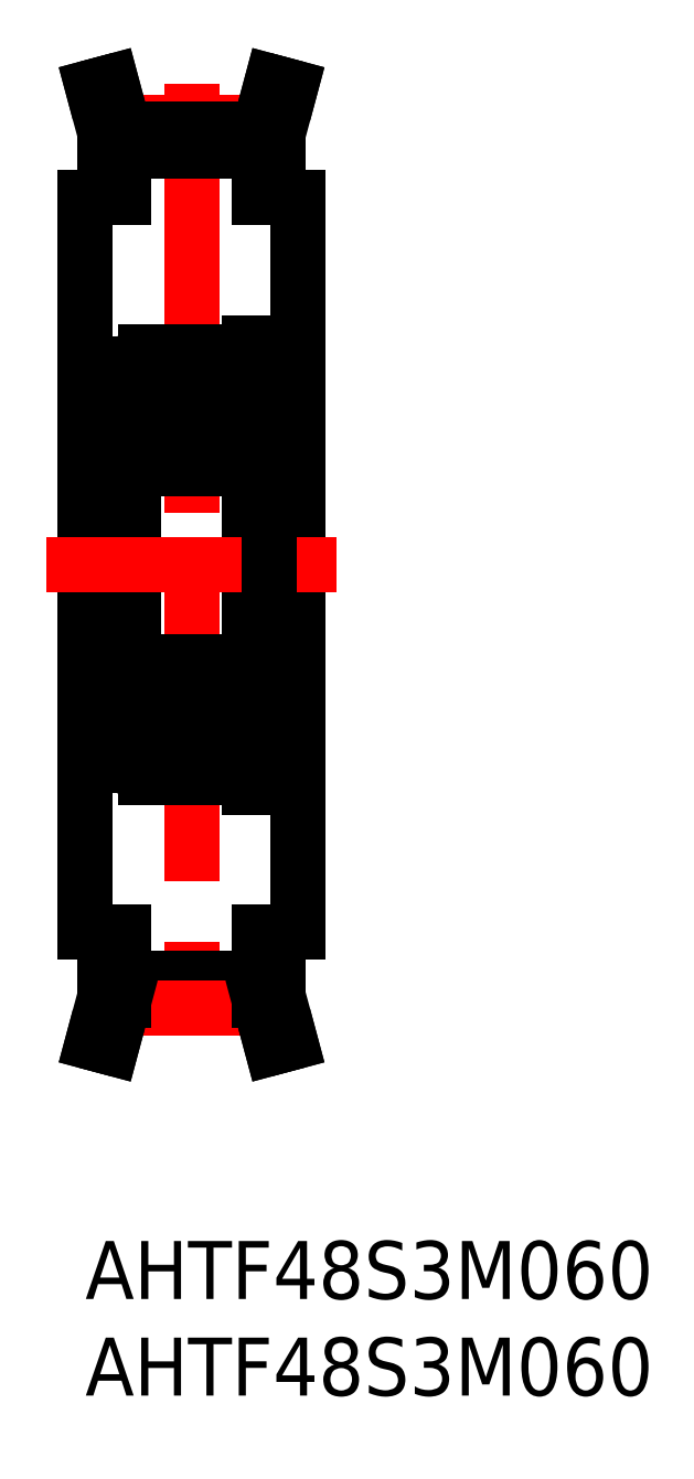
<metadata>
{"format":"dxf","ext":"dxf","renderer":"ezdxf+matplotlib","layout":"modelspace","background":"white","min_lineweight":24,"dpi":150}
</metadata>
<code>
0
SECTION
2
ENTITIES
0
INSERT
8
MSM_CONTINUOUS
2
*U4
10
0
20
0
30
0
0
INSERT
8
MSM_CONTINUOUS
2
*U5
10
0
20
0
30
0
0
LINE
8
MSM_CONTINUOUS
10
8.5
20
46.5
30
0
11
8.5
21
23.5
31
0
0
LINE
8
MSM_CONTINUOUS
10
2.5
20
45.4
30
0
11
2.5
21
24.6
31
0
0
LINE
8
MSM_CONTINUOUS
10
11
20
54
30
0
11
11
21
16
31
0
0
LINE
8
MSM_CENTER
10
5.5
20
59.92
30
0
11
5.5
21
10.08
31
0
0
LINE
8
MSM_CONTINUOUS
10
-3.254e-12
20
54
30
0
11
1.352e-10
21
16
31
0
0
LINE
8
MSM_CENTER
10
-2
20
35
30
0
11
13
21
35
31
0
0
LINE
8
MSM_CONTINUOUS
10
-1.462e-11
20
25
30
0
11
2.5
21
25
31
0
0
LINE
8
MSM_CONTINUOUS
10
9.5
20
24
30
0
11
11
21
24
31
0
0
CIRCLE
8
MSM_CONTINUOUS
10
5.5
20
27
30
0
40
1.587
0
LINE
8
MSM_CONTINUOUS
10
3.1
20
24
30
0
11
8.5
21
24
31
0
0
LINE
8
MSM_CONTINUOUS
10
3.1
20
30
30
0
11
7.9
21
30
31
0
0
LINE
8
MSM_CONTINUOUS
10
3.432
20
25.9
30
0
11
2.732
21
26.34
31
0
0
LINE
8
MSM_CONTINUOUS
10
3.632
20
26.01
30
0
11
2.932
21
26.45
31
0
0
LINE
8
MSM_CONTINUOUS
10
2.6
20
28.3
30
0
11
2.85
21
28.3
31
0
0
ARC
8
MSM_CONTINUOUS
10
2.932
20
27.95
30
0
40
0.2
50
90
51
180
0
ARC
8
MSM_CONTINUOUS
10
3.1
20
29.4
30
0
40
0.6
50
90
51
180
0
ARC
8
MSM_CONTINUOUS
10
2.6
20
28.4
30
0
40
0.1
50
180
51
270
0
LINE
8
MSM_CONTINUOUS
10
2.85
20
28.3
30
0
11
3.084
21
28.58
31
0
0
LINE
8
MSM_CONTINUOUS
10
3.461
20
28.52
30
0
11
3.625
21
28.07
31
0
0
ARC
8
MSM_CONTINUOUS
10
3.273
20
28.45
30
0
40
0.2
50
19.89
51
90
0
LINE
8
MSM_CONTINUOUS
10
3.237
20
28.65
30
0
11
3.273
21
28.65
31
0
0
ARC
8
MSM_CONTINUOUS
10
3.237
20
28.45
30
0
40
0.2001
50
90
51
139.9
0
LINE
8
MSM_CONTINUOUS
10
3.719
20
28
30
0
11
4.267
21
28
31
0
0
ARC
8
MSM_CONTINUOUS
10
3.719
20
28.1
30
0
40
0.1
50
199.9
51
270
0
LINE
8
MSM_CONTINUOUS
10
3.382
20
27.95
30
0
11
2.932
21
27.95
31
0
0
LINE
8
MSM_CONTINUOUS
10
2.932
20
28.15
30
0
11
3.382
21
28.15
31
0
0
LINE
8
MSM_CONTINUOUS
10
3.382
20
28.15
30
0
11
3.382
21
27.95
31
0
0
LINE
8
MSM_CONTINUOUS
10
2.732
20
26.34
30
0
11
2.732
21
27.95
31
0
0
LINE
8
MSM_CONTINUOUS
10
2.932
20
26.45
30
0
11
2.932
21
27.95
31
0
0
LINE
8
MSM_CONTINUOUS
10
2.6
20
25.3
30
0
11
2.91
21
25.3
31
0
0
ARC
8
MSM_CONTINUOUS
10
3.1
20
24.6
30
0
40
0.6
50
180
51
270
0
ARC
8
MSM_CONTINUOUS
10
2.6
20
25.2
30
0
40
0.1
50
90
51
180
0
LINE
8
MSM_CONTINUOUS
10
3.753
20
26
30
0
11
4.267
21
26
31
0
0
LINE
8
MSM_CONTINUOUS
10
3.632
20
25.67
30
0
11
3.632
21
26.01
31
0
0
LINE
8
MSM_CONTINUOUS
10
3.598
20
25.27
30
0
11
3.653
21
25.91
31
0
0
ARC
8
MSM_CONTINUOUS
10
3.753
20
25.9
30
0
40
0.1004
50
90
51
174.9
0
ARC
8
MSM_CONTINUOUS
10
3.301
20
25.3
30
0
40
0.09832
50
220
51
355.3
0
LINE
8
MSM_CONTINUOUS
10
3.063
20
25.71
30
0
11
2.922
21
25.57
31
0
0
LINE
8
MSM_CONTINUOUS
10
2.91
20
25.3
30
0
11
3.072
21
25.11
31
0
0
LINE
8
MSM_CONTINUOUS
10
3.063
20
25.71
30
0
11
3.205
21
25.57
31
0
0
LINE
8
MSM_CONTINUOUS
10
3.205
20
25.57
30
0
11
3.063
21
25.43
31
0
0
LINE
8
MSM_CONTINUOUS
10
3.063
20
25.43
30
0
11
3.226
21
25.24
31
0
0
ARC
8
MSM_CONTINUOUS
10
3.063
20
25.43
30
0
40
0.2001
50
135
51
220.1
0
LINE
8
MSM_CONTINUOUS
10
3.399
20
25.29
30
0
11
3.432
21
25.9
31
0
0
ARC
8
MSM_CONTINUOUS
10
3.301
20
25.3
30
0
40
0.2981
50
219.8
51
355
0
LINE
8
MSM_CONTINUOUS
10
7.368
20
26.01
30
0
11
8.068
21
26.45
31
0
0
LINE
8
MSM_CONTINUOUS
10
7.568
20
25.9
30
0
11
8.268
21
26.34
31
0
0
ARC
8
MSM_CONTINUOUS
10
7.9
20
29.4
30
0
40
0.6
50
0
51
90
0
LINE
8
MSM_CONTINUOUS
10
8.15
20
28.3
30
0
11
7.916
21
28.58
31
0
0
ARC
8
MSM_CONTINUOUS
10
8.4
20
28.4
30
0
40
0.09999
50
270
51
0.00874
0
LINE
8
MSM_CONTINUOUS
10
7.539
20
28.52
30
0
11
7.375
21
28.07
31
0
0
ARC
8
MSM_CONTINUOUS
10
7.763
20
28.45
30
0
40
0.2001
50
40.14
51
90
0
LINE
8
MSM_CONTINUOUS
10
7.763
20
28.65
30
0
11
7.727
21
28.65
31
0
0
ARC
8
MSM_CONTINUOUS
10
7.727
20
28.45
30
0
40
0.2
50
90
51
160.1
0
LINE
8
MSM_CONTINUOUS
10
6.733
20
28
30
0
11
7.281
21
28
31
0
0
LINE
8
MSM_CONTINUOUS
10
8.4
20
28.3
30
0
11
8.15
21
28.3
31
0
0
ARC
8
MSM_CONTINUOUS
10
8.068
20
27.95
30
0
40
0.2
50
0.00437
51
90
0
LINE
8
MSM_CONTINUOUS
10
7.618
20
28.15
30
0
11
7.618
21
27.95
31
0
0
ARC
8
MSM_CONTINUOUS
10
7.281
20
28.1
30
0
40
0.09999
50
270
51
340.1
0
LINE
8
MSM_CONTINUOUS
10
8.068
20
28.15
30
0
11
7.618
21
28.15
31
0
0
LINE
8
MSM_CONTINUOUS
10
7.618
20
27.95
30
0
11
8.068
21
27.95
31
0
0
LINE
8
MSM_CONTINUOUS
10
8.068
20
26.45
30
0
11
8.068
21
27.95
31
0
0
LINE
8
MSM_CONTINUOUS
10
8.268
20
26.34
30
0
11
8.268
21
27.95
31
0
0
ARC
8
MSM_CONTINUOUS
10
7.9
20
24.6
30
0
40
0.6
50
270
51
0
0
LINE
8
MSM_CONTINUOUS
10
6.733
20
26
30
0
11
7.247
21
26
31
0
0
LINE
8
MSM_CONTINUOUS
10
7.937
20
25.71
30
0
11
7.795
21
25.57
31
0
0
LINE
8
MSM_CONTINUOUS
10
7.795
20
25.57
30
0
11
7.937
21
25.43
31
0
0
LINE
8
MSM_CONTINUOUS
10
7.937
20
25.43
30
0
11
7.774
21
25.24
31
0
0
LINE
8
MSM_CONTINUOUS
10
8.4
20
25.3
30
0
11
8.09
21
25.3
31
0
0
LINE
8
MSM_CONTINUOUS
10
7.937
20
25.71
30
0
11
8.078
21
25.57
31
0
0
LINE
8
MSM_CONTINUOUS
10
8.09
20
25.3
30
0
11
7.928
21
25.11
31
0
0
ARC
8
MSM_CONTINUOUS
10
7.937
20
25.43
30
0
40
0.2001
50
319.9
51
45
0
ARC
8
MSM_CONTINUOUS
10
8.4
20
25.2
30
0
40
0.1
50
0.00874
51
90
0
LINE
8
MSM_CONTINUOUS
10
7.402
20
25.27
30
0
11
7.347
21
25.91
31
0
0
LINE
8
MSM_CONTINUOUS
10
7.368
20
25.67
30
0
11
7.368
21
26.01
31
0
0
LINE
8
MSM_CONTINUOUS
10
7.601
20
25.29
30
0
11
7.568
21
25.9
31
0
0
ARC
8
MSM_CONTINUOUS
10
7.247
20
25.9
30
0
40
0.1004
50
5.144
51
90
0
ARC
8
MSM_CONTINUOUS
10
7.699
20
25.3
30
0
40
0.2981
50
185
51
320.2
0
ARC
8
MSM_CONTINUOUS
10
7.699
20
25.3
30
0
40
0.09833
50
184.7
51
320
0
ARC
8
MSM_CONTINUOUS
10
7.699
20
44.7
30
0
40
0.09833
50
40.03
51
175.3
0
ARC
8
MSM_CONTINUOUS
10
7.699
20
44.7
30
0
40
0.2981
50
39.83
51
175
0
ARC
8
MSM_CONTINUOUS
10
7.247
20
44.1
30
0
40
0.1004
50
270
51
354.9
0
LINE
8
MSM_CONTINUOUS
10
7.601
20
44.71
30
0
11
7.568
21
44.1
31
0
0
LINE
8
MSM_CONTINUOUS
10
7.368
20
44.33
30
0
11
7.368
21
43.99
31
0
0
LINE
8
MSM_CONTINUOUS
10
7.402
20
44.73
30
0
11
7.347
21
44.09
31
0
0
ARC
8
MSM_CONTINUOUS
10
8.4
20
44.8
30
0
40
0.1
50
270
51
360
0
ARC
8
MSM_CONTINUOUS
10
7.937
20
44.57
30
0
40
0.2001
50
315
51
40.14
0
LINE
8
MSM_CONTINUOUS
10
8.09
20
44.7
30
0
11
7.928
21
44.89
31
0
0
LINE
8
MSM_CONTINUOUS
10
7.937
20
44.29
30
0
11
8.078
21
44.43
31
0
0
LINE
8
MSM_CONTINUOUS
10
8.4
20
44.7
30
0
11
8.09
21
44.7
31
0
0
LINE
8
MSM_CONTINUOUS
10
7.937
20
44.57
30
0
11
7.774
21
44.76
31
0
0
LINE
8
MSM_CONTINUOUS
10
7.795
20
44.43
30
0
11
7.937
21
44.57
31
0
0
LINE
8
MSM_CONTINUOUS
10
7.937
20
44.29
30
0
11
7.795
21
44.43
31
0
0
LINE
8
MSM_CONTINUOUS
10
6.733
20
44
30
0
11
7.247
21
44
31
0
0
ARC
8
MSM_CONTINUOUS
10
7.9
20
45.4
30
0
40
0.6
50
0
51
90
0
LINE
8
MSM_CONTINUOUS
10
8.268
20
43.66
30
0
11
8.268
21
42.05
31
0
0
LINE
8
MSM_CONTINUOUS
10
8.068
20
43.55
30
0
11
8.068
21
42.05
31
0
0
LINE
8
MSM_CONTINUOUS
10
7.618
20
42.05
30
0
11
8.068
21
42.05
31
0
0
LINE
8
MSM_CONTINUOUS
10
8.068
20
41.85
30
0
11
7.618
21
41.85
31
0
0
ARC
8
MSM_CONTINUOUS
10
7.281
20
41.9
30
0
40
0.09999
50
19.88
51
90
0
LINE
8
MSM_CONTINUOUS
10
7.618
20
41.85
30
0
11
7.618
21
42.05
31
0
0
ARC
8
MSM_CONTINUOUS
10
8.068
20
42.05
30
0
40
0.2
50
270
51
360
0
LINE
8
MSM_CONTINUOUS
10
8.4
20
41.7
30
0
11
8.15
21
41.7
31
0
0
LINE
8
MSM_CONTINUOUS
10
6.733
20
42
30
0
11
7.281
21
42
31
0
0
ARC
8
MSM_CONTINUOUS
10
7.727
20
41.55
30
0
40
0.2
50
199.9
51
270
0
LINE
8
MSM_CONTINUOUS
10
7.763
20
41.35
30
0
11
7.727
21
41.35
31
0
0
ARC
8
MSM_CONTINUOUS
10
7.763
20
41.55
30
0
40
0.2001
50
270
51
319.9
0
LINE
8
MSM_CONTINUOUS
10
7.539
20
41.48
30
0
11
7.375
21
41.93
31
0
0
ARC
8
MSM_CONTINUOUS
10
8.4
20
41.6
30
0
40
0.09999
50
360
51
90
0
LINE
8
MSM_CONTINUOUS
10
8.15
20
41.7
30
0
11
7.916
21
41.42
31
0
0
ARC
8
MSM_CONTINUOUS
10
7.9
20
40.6
30
0
40
0.6
50
270
51
0
0
LINE
8
MSM_CONTINUOUS
10
7.568
20
44.1
30
0
11
8.268
21
43.66
31
0
0
LINE
8
MSM_CONTINUOUS
10
7.368
20
43.99
30
0
11
8.068
21
43.55
31
0
0
ARC
8
MSM_CONTINUOUS
10
3.301
20
44.7
30
0
40
0.2981
50
5
51
140.2
0
LINE
8
MSM_CONTINUOUS
10
3.399
20
44.71
30
0
11
3.432
21
44.1
31
0
0
ARC
8
MSM_CONTINUOUS
10
3.063
20
44.57
30
0
40
0.2001
50
139.9
51
225
0
LINE
8
MSM_CONTINUOUS
10
3.063
20
44.57
30
0
11
3.226
21
44.76
31
0
0
LINE
8
MSM_CONTINUOUS
10
3.205
20
44.43
30
0
11
3.063
21
44.57
31
0
0
LINE
8
MSM_CONTINUOUS
10
3.063
20
44.29
30
0
11
3.205
21
44.43
31
0
0
LINE
8
MSM_CONTINUOUS
10
2.91
20
44.7
30
0
11
3.072
21
44.89
31
0
0
LINE
8
MSM_CONTINUOUS
10
3.063
20
44.29
30
0
11
2.922
21
44.43
31
0
0
ARC
8
MSM_CONTINUOUS
10
3.301
20
44.7
30
0
40
0.09832
50
4.665
51
140
0
ARC
8
MSM_CONTINUOUS
10
3.753
20
44.1
30
0
40
0.1004
50
185.1
51
270
0
LINE
8
MSM_CONTINUOUS
10
3.598
20
44.73
30
0
11
3.653
21
44.09
31
0
0
LINE
8
MSM_CONTINUOUS
10
3.632
20
44.33
30
0
11
3.632
21
43.99
31
0
0
LINE
8
MSM_CONTINUOUS
10
3.753
20
44
30
0
11
4.267
21
44
31
0
0
ARC
8
MSM_CONTINUOUS
10
2.6
20
44.8
30
0
40
0.1
50
180
51
270
0
ARC
8
MSM_CONTINUOUS
10
3.1
20
45.4
30
0
40
0.6
50
90
51
180
0
LINE
8
MSM_CONTINUOUS
10
2.6
20
44.7
30
0
11
2.91
21
44.7
31
0
0
LINE
8
MSM_CONTINUOUS
10
2.932
20
43.55
30
0
11
2.932
21
42.05
31
0
0
LINE
8
MSM_CONTINUOUS
10
2.732
20
43.66
30
0
11
2.732
21
42.05
31
0
0
LINE
8
MSM_CONTINUOUS
10
3.382
20
41.85
30
0
11
3.382
21
42.05
31
0
0
LINE
8
MSM_CONTINUOUS
10
2.932
20
41.85
30
0
11
3.382
21
41.85
31
0
0
LINE
8
MSM_CONTINUOUS
10
3.382
20
42.05
30
0
11
2.932
21
42.05
31
0
0
ARC
8
MSM_CONTINUOUS
10
3.719
20
41.9
30
0
40
0.1
50
90
51
160.1
0
LINE
8
MSM_CONTINUOUS
10
3.719
20
42
30
0
11
4.267
21
42
31
0
0
ARC
8
MSM_CONTINUOUS
10
3.237
20
41.55
30
0
40
0.2001
50
220.1
51
270
0
LINE
8
MSM_CONTINUOUS
10
3.237
20
41.35
30
0
11
3.273
21
41.35
31
0
0
ARC
8
MSM_CONTINUOUS
10
3.273
20
41.55
30
0
40
0.2
50
270
51
340.1
0
LINE
8
MSM_CONTINUOUS
10
3.461
20
41.48
30
0
11
3.625
21
41.93
31
0
0
LINE
8
MSM_CONTINUOUS
10
2.85
20
41.7
30
0
11
3.084
21
41.42
31
0
0
ARC
8
MSM_CONTINUOUS
10
2.6
20
41.6
30
0
40
0.1
50
90
51
180
0
ARC
8
MSM_CONTINUOUS
10
3.1
20
40.6
30
0
40
0.6
50
180
51
270
0
ARC
8
MSM_CONTINUOUS
10
2.932
20
42.05
30
0
40
0.2
50
180
51
270
0
LINE
8
MSM_CONTINUOUS
10
2.6
20
41.7
30
0
11
2.85
21
41.7
31
0
0
LINE
8
MSM_CONTINUOUS
10
3.632
20
43.99
30
0
11
2.932
21
43.55
31
0
0
LINE
8
MSM_CONTINUOUS
10
3.432
20
44.1
30
0
11
2.732
21
43.66
31
0
0
LINE
8
MSM_CONTINUOUS
10
3.1
20
40
30
0
11
7.9
21
40
31
0
0
LINE
8
MSM_CONTINUOUS
10
3.1
20
46
30
0
11
8.5
21
46
31
0
0
CIRCLE
8
MSM_CONTINUOUS
10
5.5
20
43
30
0
40
1.587
0
LINE
8
MSM_CONTINUOUS
10
11
20
54
30
0
11
9
21
54
31
0
0
LINE
8
MSM_CONTINUOUS
10
10
20
57.4
30
0
11
10
21
54
31
0
0
LINE
8
MSM_CONTINUOUS
10
9
20
57.54
30
0
11
9
21
54
31
0
0
LINE
8
MSM_CONTINUOUS
10
9.5
20
46
30
0
11
11
21
46
31
0
0
LINE
8
MSM_CONTINUOUS
10
3.695e-13
20
54
30
0
11
2
21
54
31
0
0
LINE
8
MSM_CONTINUOUS
10
-1.462e-11
20
45
30
0
11
2.5
21
45
31
0
0
LINE
8
MSM_CENTER
10
2
20
57.92
30
0
11
9
21
57.92
31
0
0
LINE
8
MSM_CONTINUOUS
10
2
20
57.54
30
0
11
9
21
57.54
31
0
0
LINE
8
MSM_CONTINUOUS
10
2
20
56.43
30
0
11
9
21
56.43
31
0
0
LINE
8
MSM_CONTINUOUS
10
9.66
20
60
30
0
11
9
21
57.54
31
0
0
LINE
8
MSM_CONTINUOUS
10
10.63
20
59.74
30
0
11
9.66
21
60
31
0
0
LINE
8
MSM_CONTINUOUS
10
10.63
20
59.74
30
0
11
10
21
57.4
31
0
0
LINE
8
MSM_CONTINUOUS
10
0.3736
20
59.74
30
0
11
1.34
21
60
31
0
0
LINE
8
MSM_CONTINUOUS
10
1.34
20
60
30
0
11
2
21
57.54
31
0
0
LINE
8
MSM_CONTINUOUS
10
2
20
57.54
30
0
11
2
21
54
31
0
0
LINE
8
MSM_CONTINUOUS
10
1
20
57.4
30
0
11
1
21
54
31
0
0
LINE
8
MSM_CONTINUOUS
10
0.3736
20
59.74
30
0
11
1
21
57.4
31
0
0
LINE
8
MSM_CONTINUOUS
10
9.5
20
46.5
30
0
11
9.5
21
23.5
31
0
0
LINE
8
MSM_CONTINUOUS
10
9.5
20
46.5
30
0
11
8.5
21
46.5
31
0
0
LINE
8
MSM_CONTINUOUS
10
9.5
20
44
30
0
11
8.5
21
44
31
0
0
LINE
8
MSM_CONTINUOUS
10
9.5
20
28.77
30
0
11
8.5
21
28.77
31
0
0
LINE
8
MSM_CONTINUOUS
10
9.5
20
24.64
30
0
11
8.5
21
24.64
31
0
0
LINE
8
MSM_CONTINUOUS
10
9.5
20
23.5
30
0
11
8.5
21
23.5
31
0
0
LINE
8
MSM_CONTINUOUS
10
11
20
16
30
0
11
9
21
16
31
0
0
LINE
8
MSM_CONTINUOUS
10
0
20
16
30
0
11
2
21
16
31
0
0
LINE
8
MSM_CONTINUOUS
10
2
20
12.46
30
0
11
9
21
12.46
31
0
0
LINE
8
MSM_CONTINUOUS
10
2
20
13.57
30
0
11
9
21
13.57
31
0
0
LINE
8
MSM_CENTER
10
2
20
12.08
30
0
11
9
21
12.08
31
0
0
LINE
8
MSM_CONTINUOUS
10
10.63
20
10.26
30
0
11
9.66
21
10
31
0
0
LINE
8
MSM_CONTINUOUS
10
9.66
20
10
30
0
11
9
21
12.47
31
0
0
LINE
8
MSM_CONTINUOUS
10
9
20
12.47
30
0
11
9
21
16
31
0
0
LINE
8
MSM_CONTINUOUS
10
10
20
12.6
30
0
11
10
21
16
31
0
0
LINE
8
MSM_CONTINUOUS
10
10.63
20
10.26
30
0
11
10
21
12.6
31
0
0
LINE
8
MSM_CONTINUOUS
10
0.3736
20
10.26
30
0
11
1.34
21
10
31
0
0
LINE
8
MSM_CONTINUOUS
10
1.34
20
10
30
0
11
2
21
12.47
31
0
0
LINE
8
MSM_CONTINUOUS
10
2
20
12.47
30
0
11
2
21
16
31
0
0
LINE
8
MSM_CONTINUOUS
10
1
20
12.6
30
0
11
1
21
16
31
0
0
LINE
8
MSM_CONTINUOUS
10
0.3736
20
10.26
30
0
11
1
21
12.6
31
0
0
ENDSEC
0
EOF

</code>
